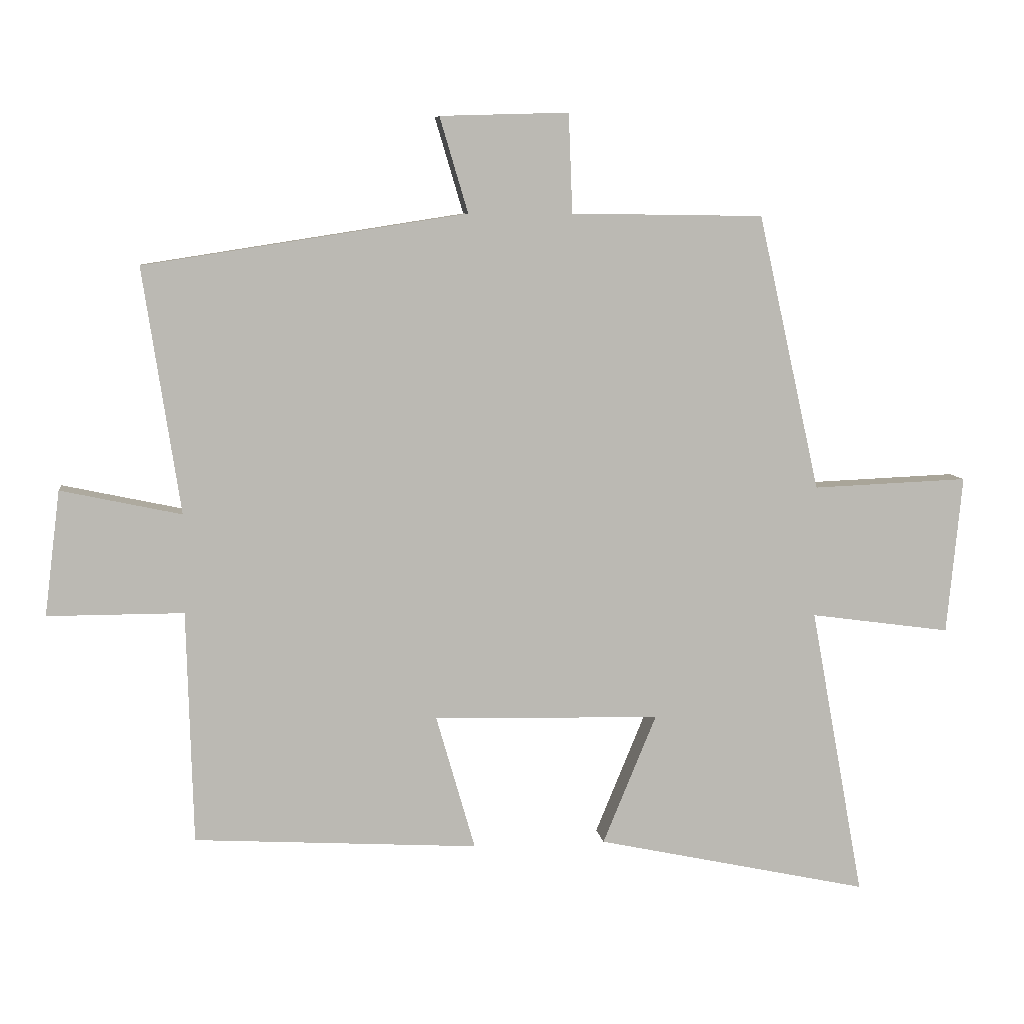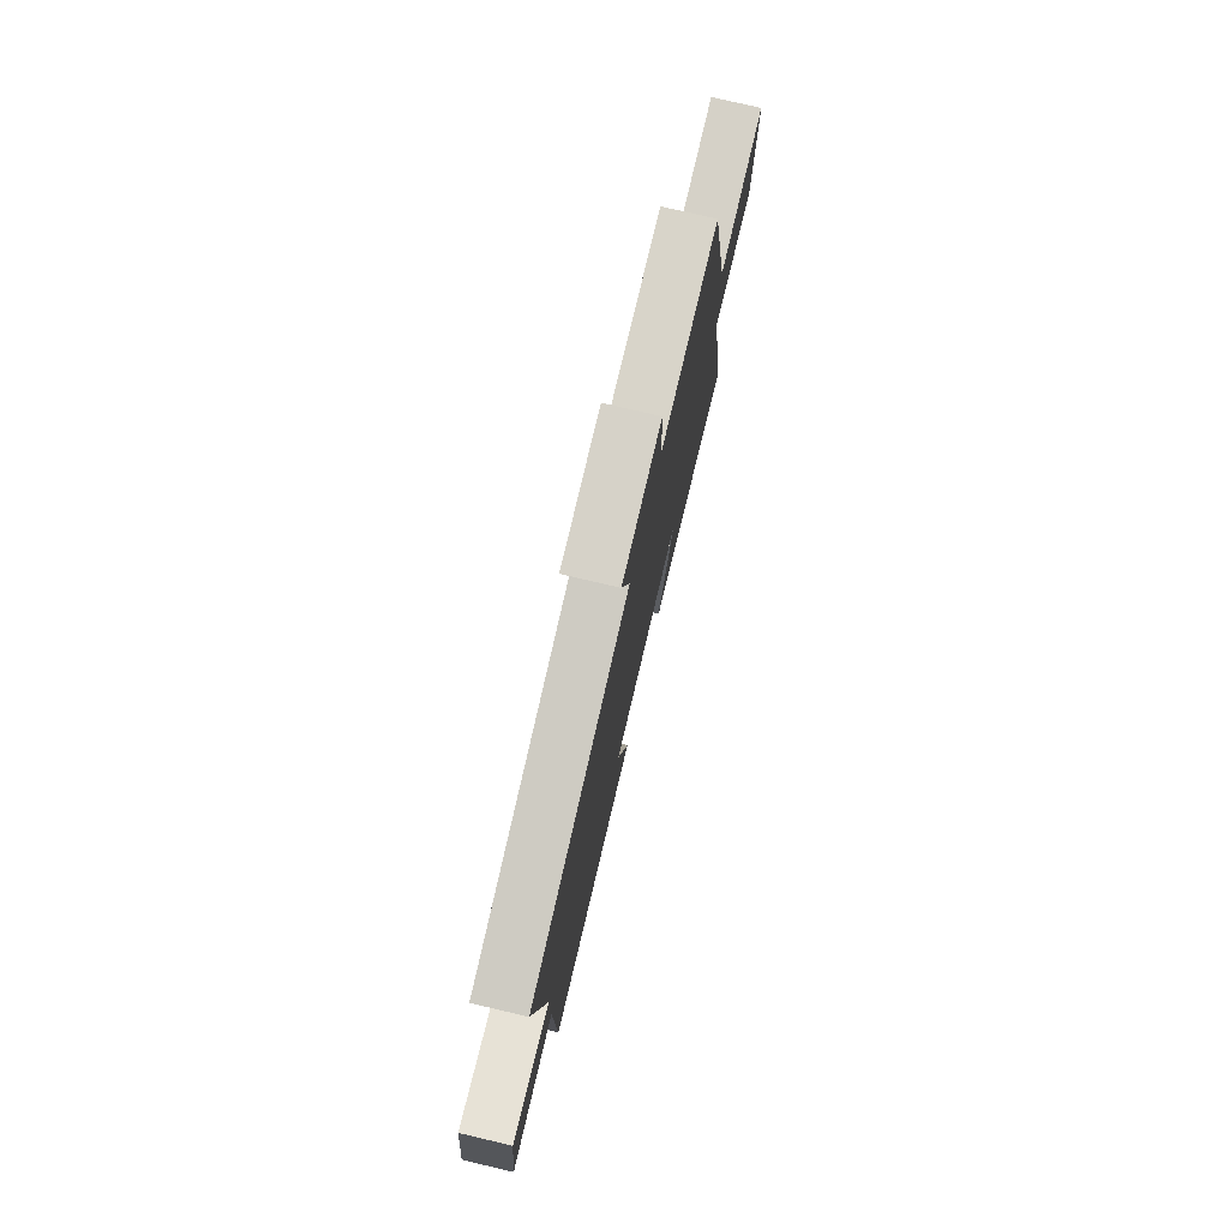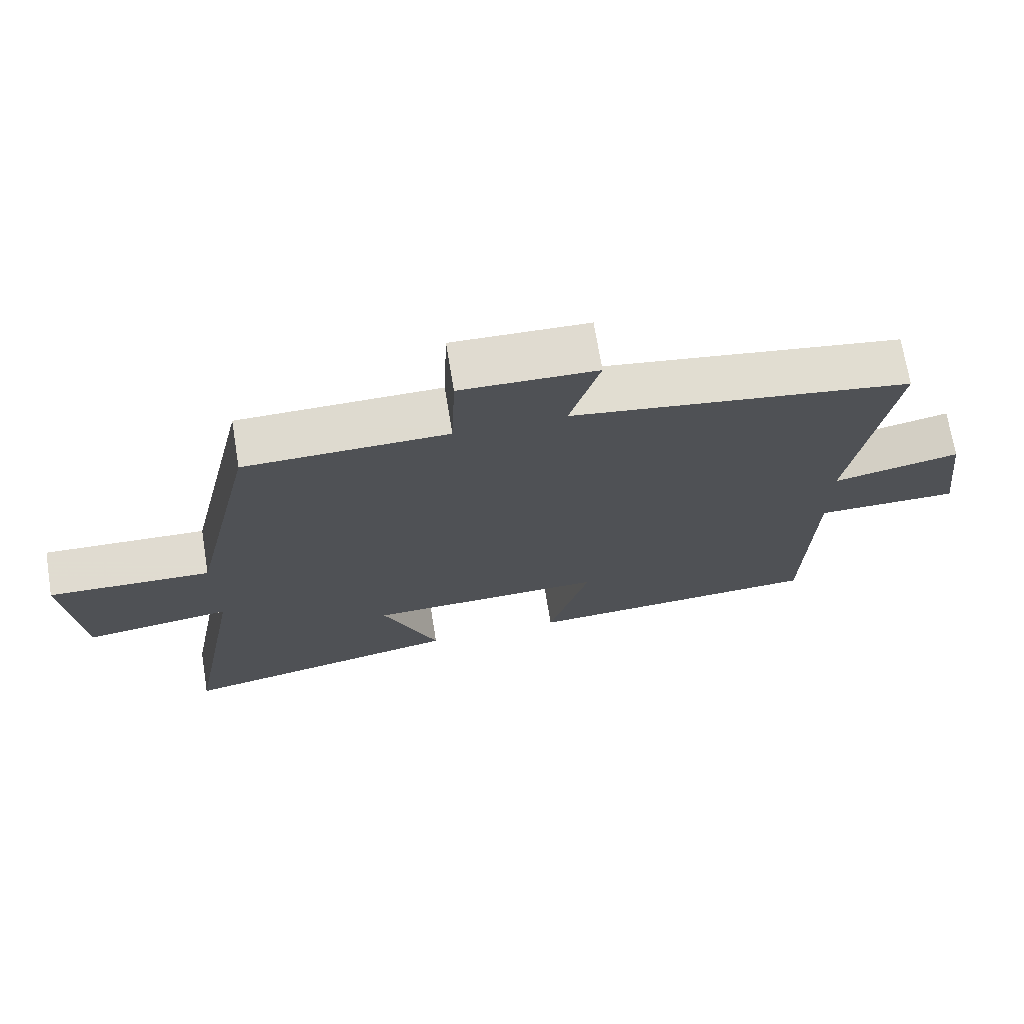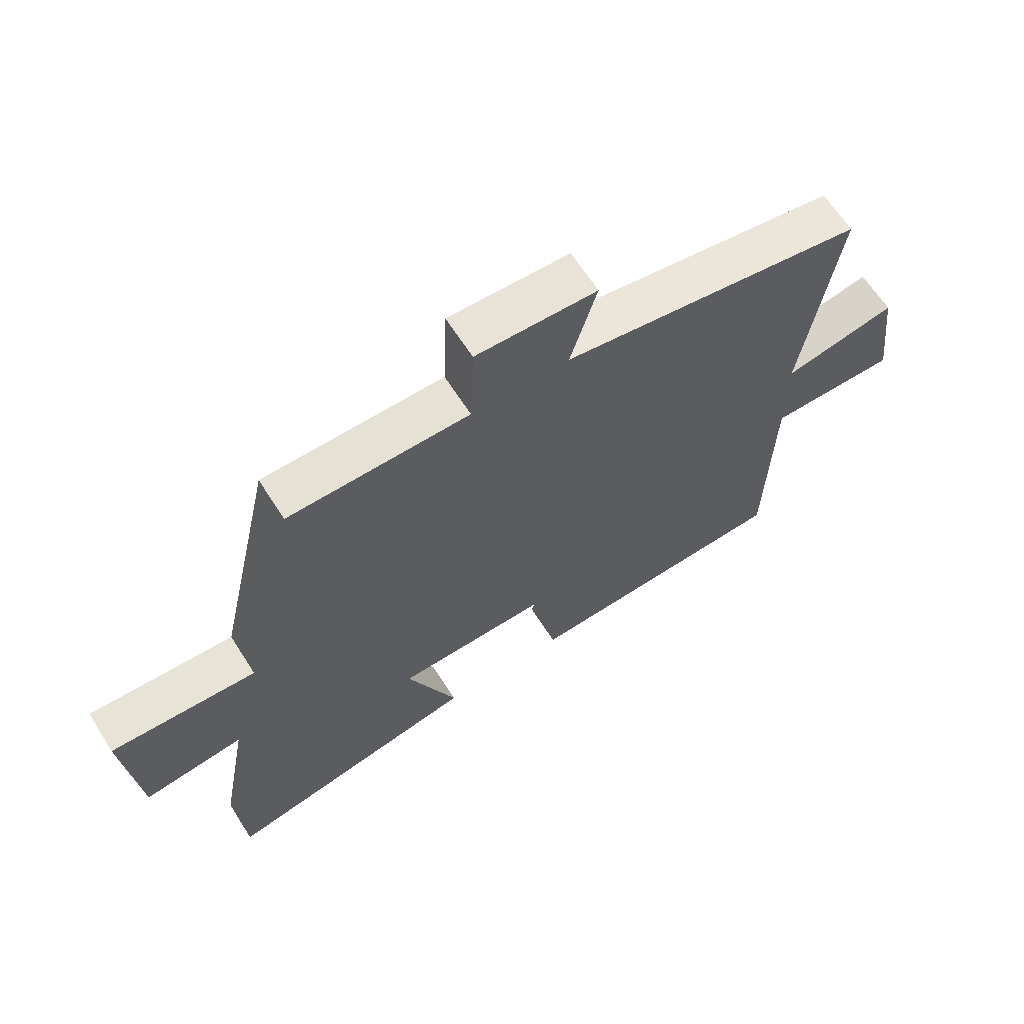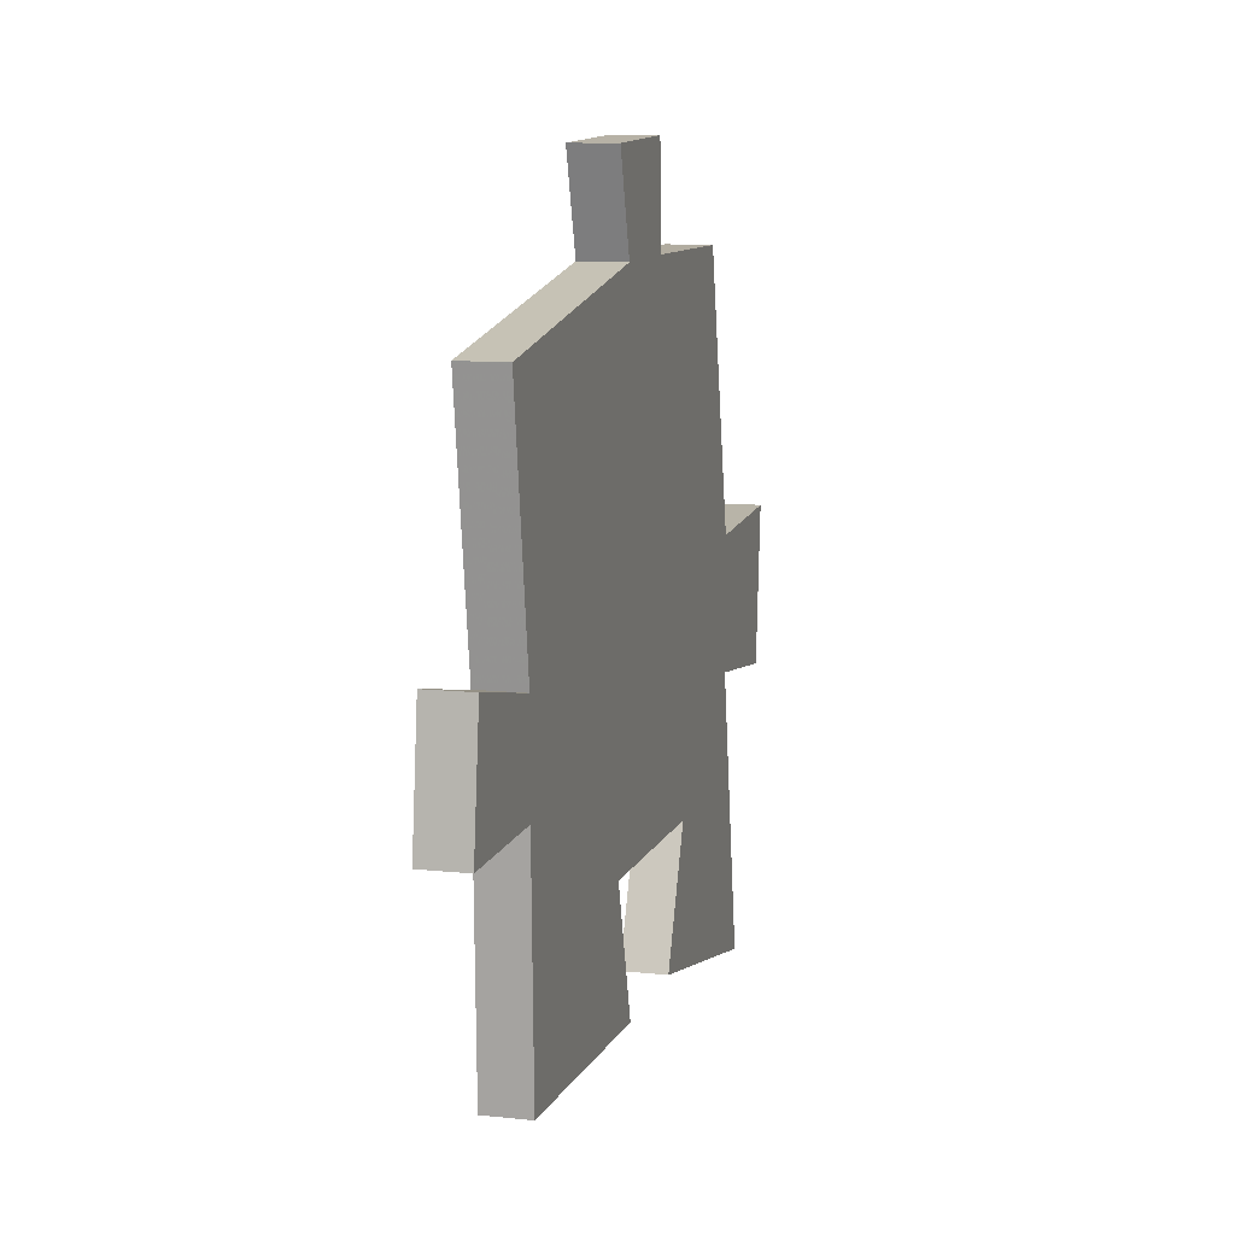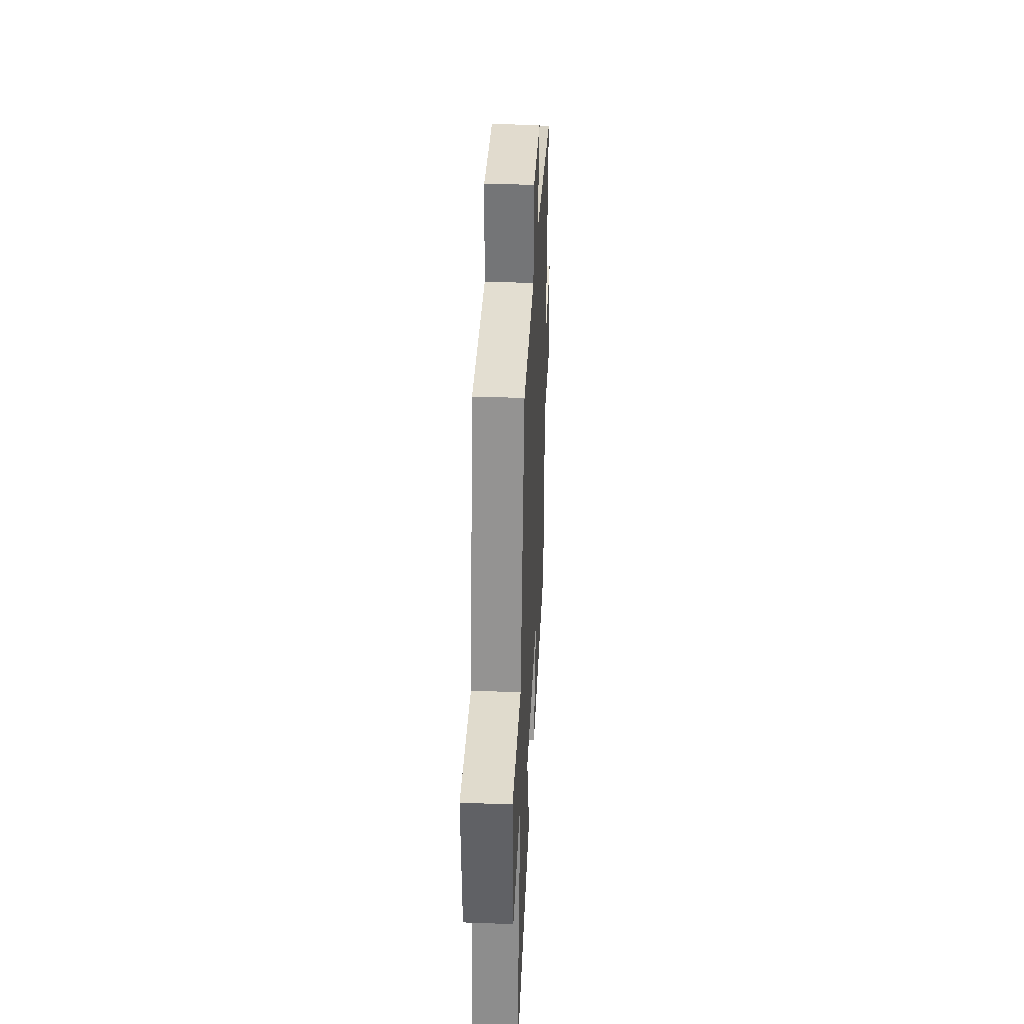
<metadata>
{"format":"obj","ext":"obj","renderer":"f3d","projection":"perspective","resolution":1024,"background":"white","views":[{"elev":7.4,"azim":-7.5,"up":"+Z"},{"elev":76.2,"azim":-76.8,"up":"+Z"},{"elev":70.7,"azim":170.7,"up":"+Z"},{"elev":64.0,"azim":147.7,"up":"+Z"},{"elev":10.8,"azim":-75.0,"up":"+Z"},{"elev":35.5,"azim":92.7,"up":"+Z"}]}
</metadata>
<code>
v -0.49 0.07 -0.474
v -0.5 0.07 -0.113
v -0.711 0.07 -0.113
v -0.687 0.07 0.081
v -0.5 0.07 0.041
v -0.558 0.07 0.422
v -0.057 0.07 0.5
v -0.101 0.07 0.648
v 0.099 0.07 0.654
v 0.105 0.07 0.5
v 0.404 0.07 0.496
v 0.5 0.07 0.067
v 0.742 0.07 0.077
v 0.718 0.07 -0.169
v 0.5 0.07 -0.139
v 0.583 0.07 -0.591
v 0.159 0.07 -0.5
v 0.242 0.07 -0.299
v -0.11 0.07 -0.289
v -0.049 0.07 -0.5
v -0.49 0 -0.474
v -0.5 0 -0.113
v -0.711 0 -0.113
v -0.687 0 0.081
v -0.5 0 0.041
v -0.558 0 0.422
v -0.057 0 0.5
v -0.101 0 0.648
v 0.099 0 0.654
v 0.105 0 0.5
v 0.404 0 0.496
v 0.5 0 0.067
v 0.742 0 0.077
v 0.718 0 -0.169
v 0.5 0 -0.139
v 0.583 0 -0.591
v 0.159 0 -0.5
v 0.242 0 -0.299
v -0.11 0 -0.289
v -0.049 0 -0.5
f 19 20 1 2
f 18 19 2
f 15 16 17 18
f 15 18 2
f 12 13 14 15
f 10 11 12 15
f 10 15 2
f 7 8 9 10
f 5 6 7 10
f 5 10 2
f 2 3 4 5
f 22 21 40 39
f 22 39 38
f 38 37 36 35
f 22 38 35
f 35 34 33 32
f 35 32 31 30
f 22 35 30
f 30 29 28 27
f 30 27 26 25
f 22 30 25
f 25 24 23 22
f 1 21 22 2
f 2 22 23 3
f 3 23 24 4
f 4 24 25 5
f 5 25 26 6
f 6 26 27 7
f 7 27 28 8
f 8 28 29 9
f 9 29 30 10
f 10 30 31 11
f 11 31 32 12
f 12 32 33 13
f 13 33 34 14
f 14 34 35 15
f 15 35 36 16
f 16 36 37 17
f 17 37 38 18
f 18 38 39 19
f 19 39 40 20
f 20 40 21 1

</code>
